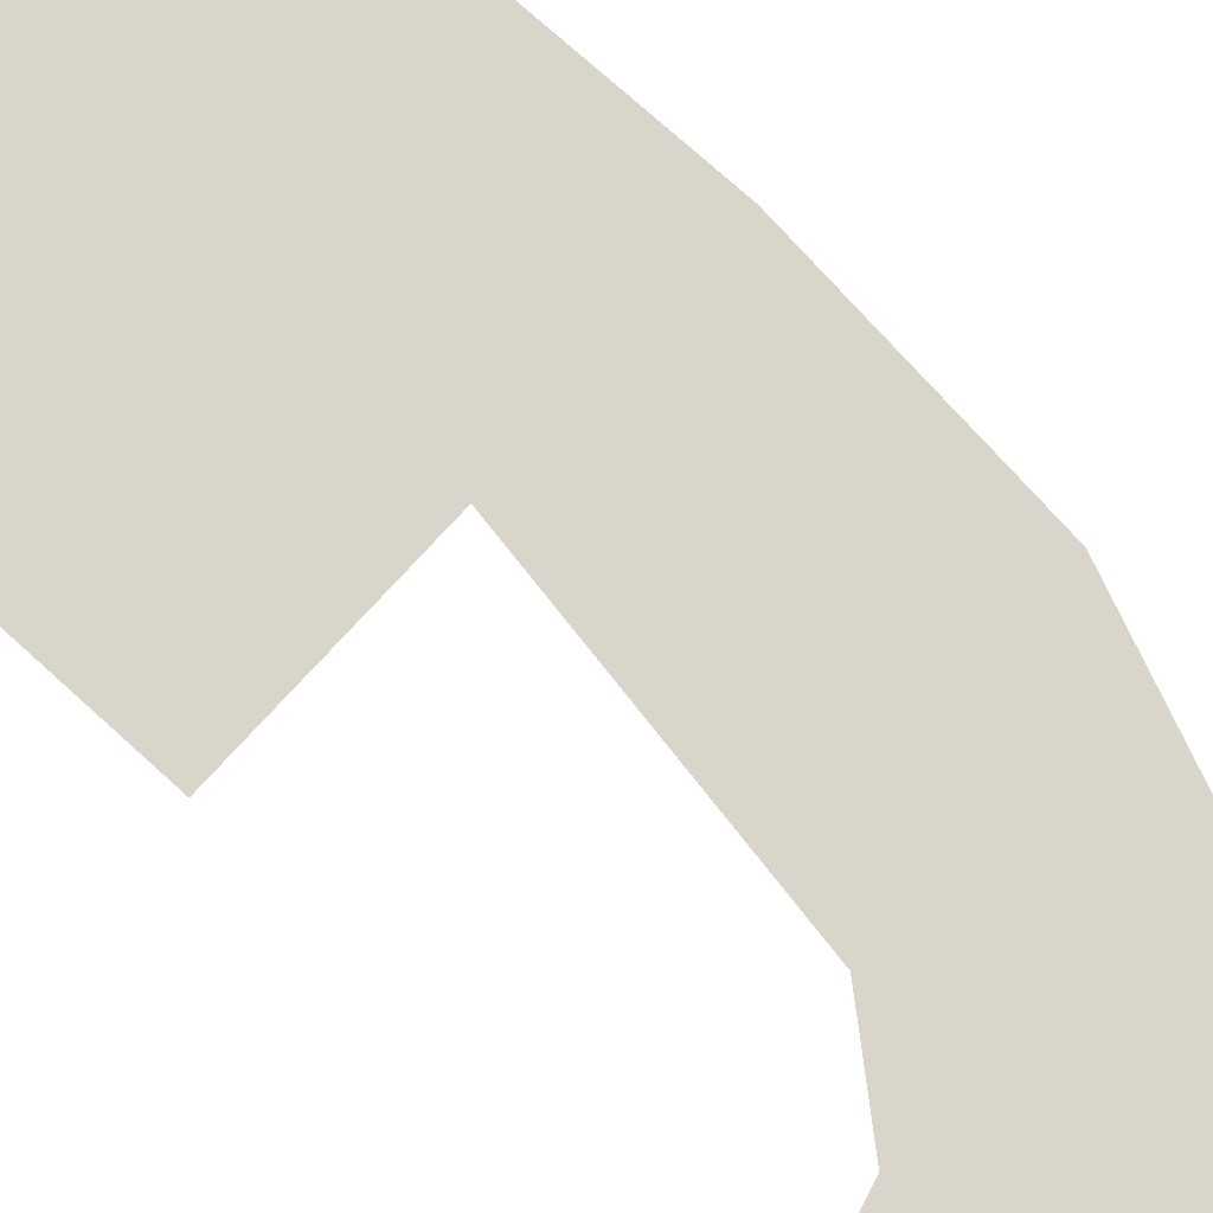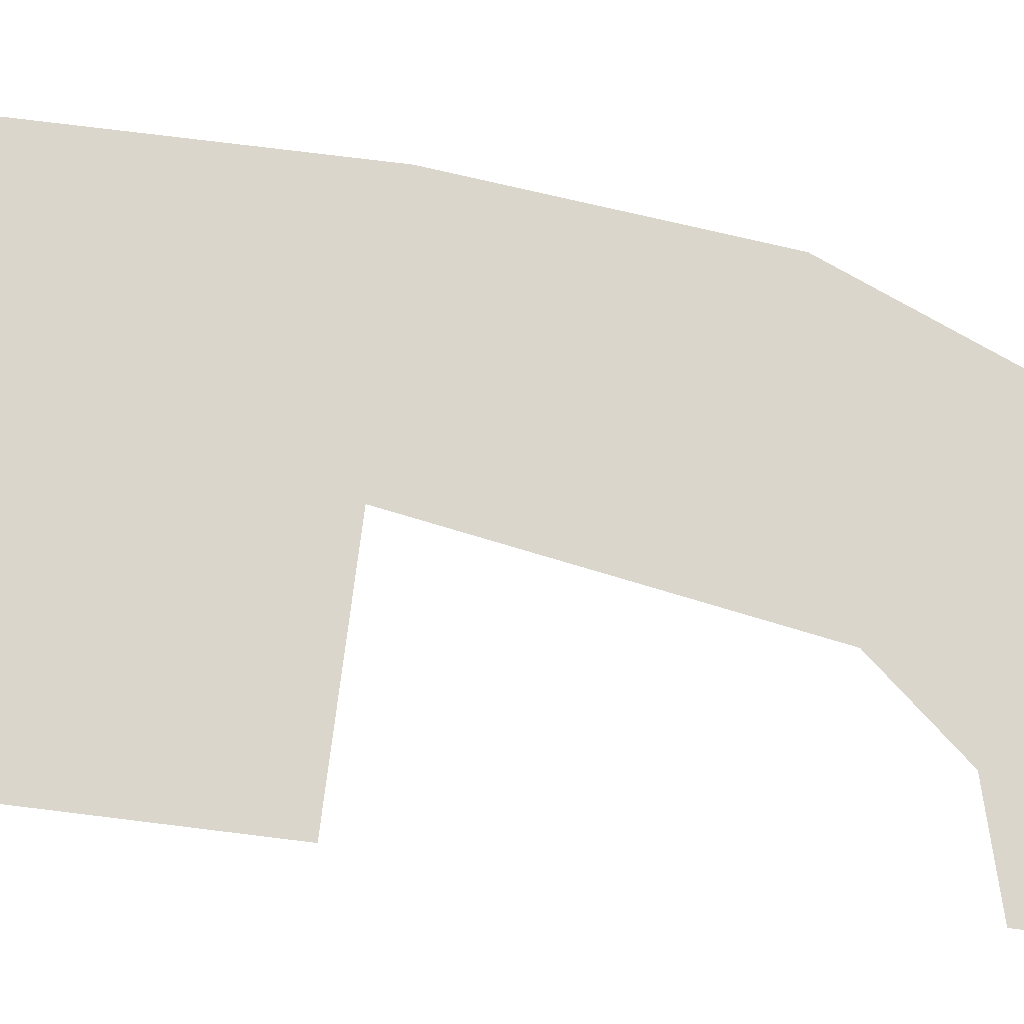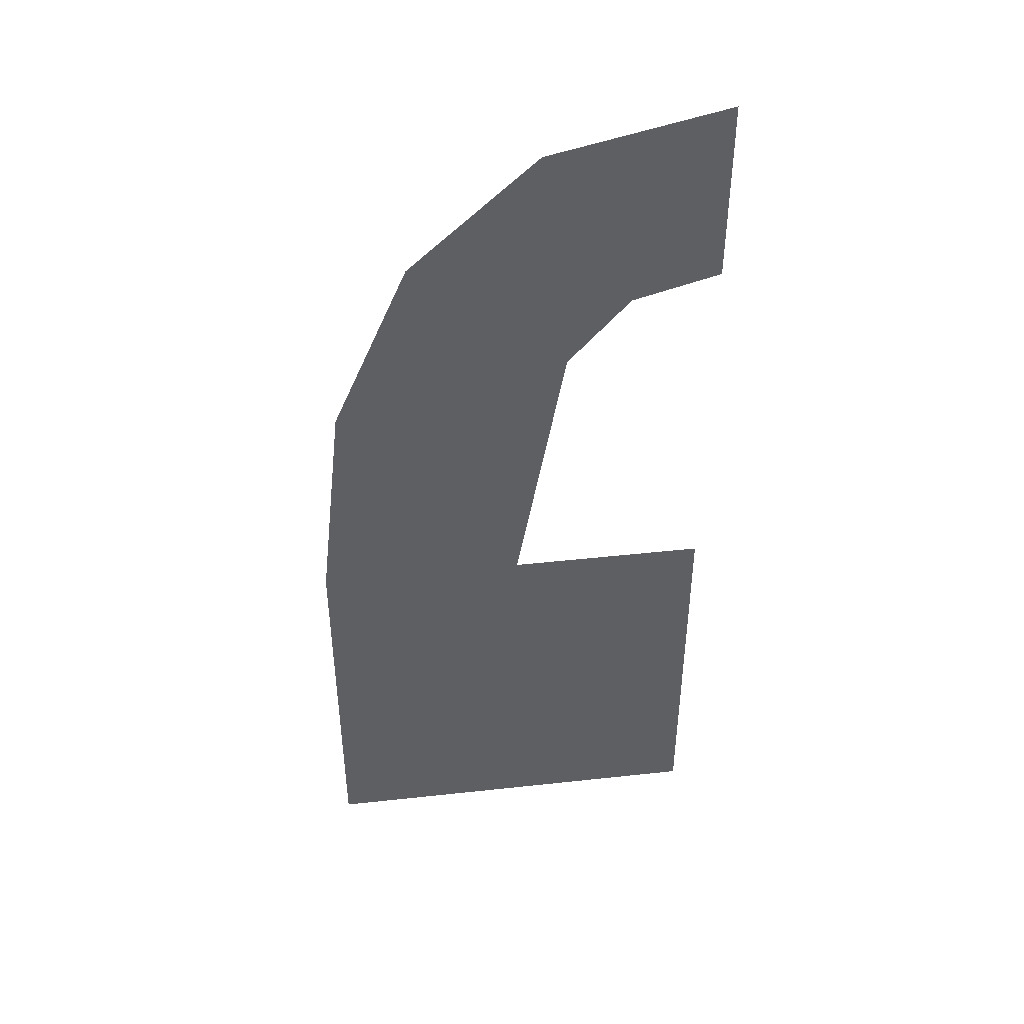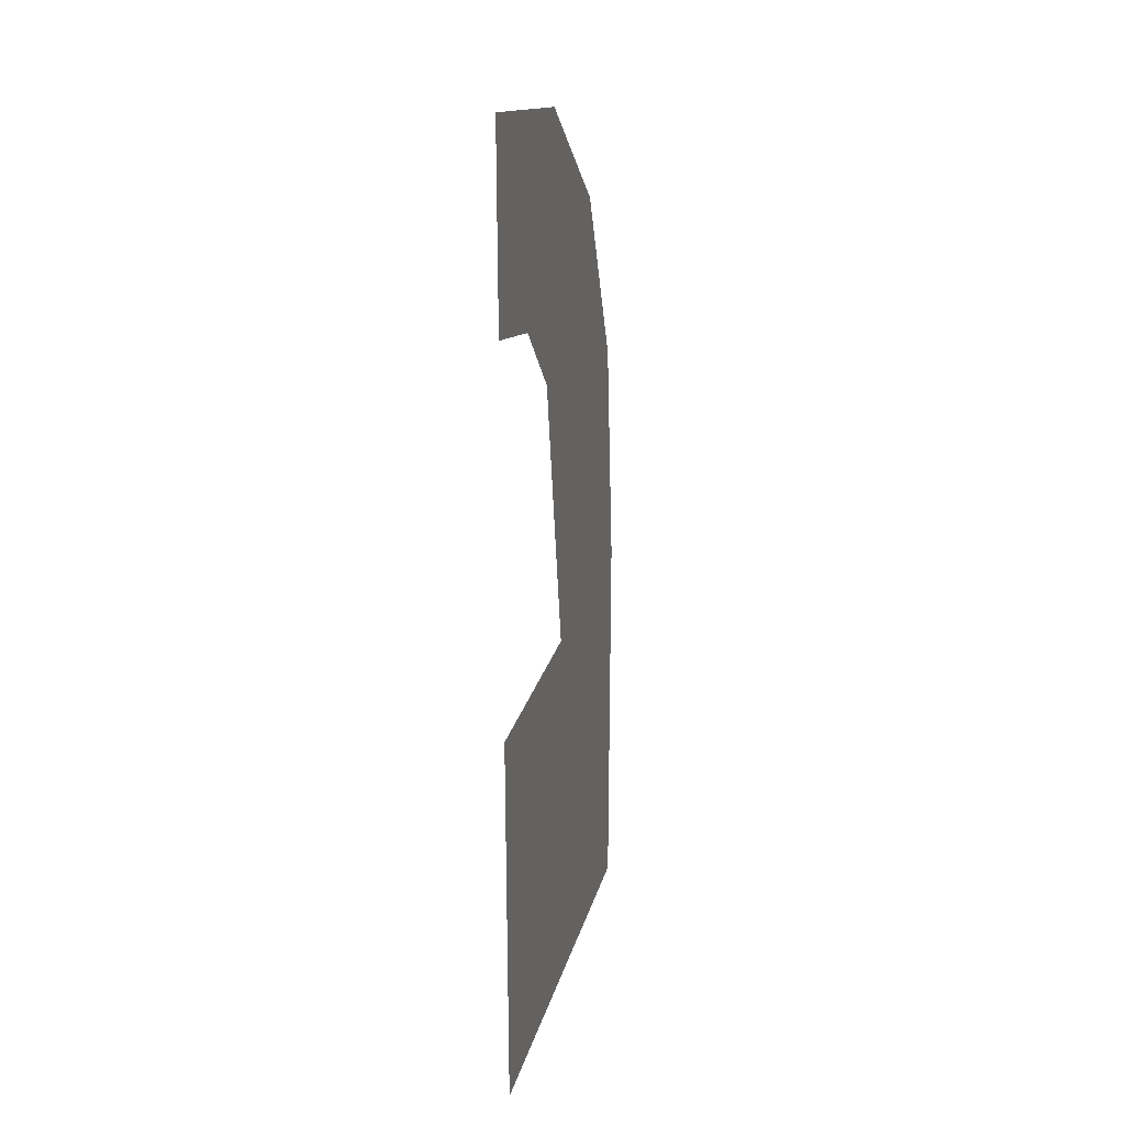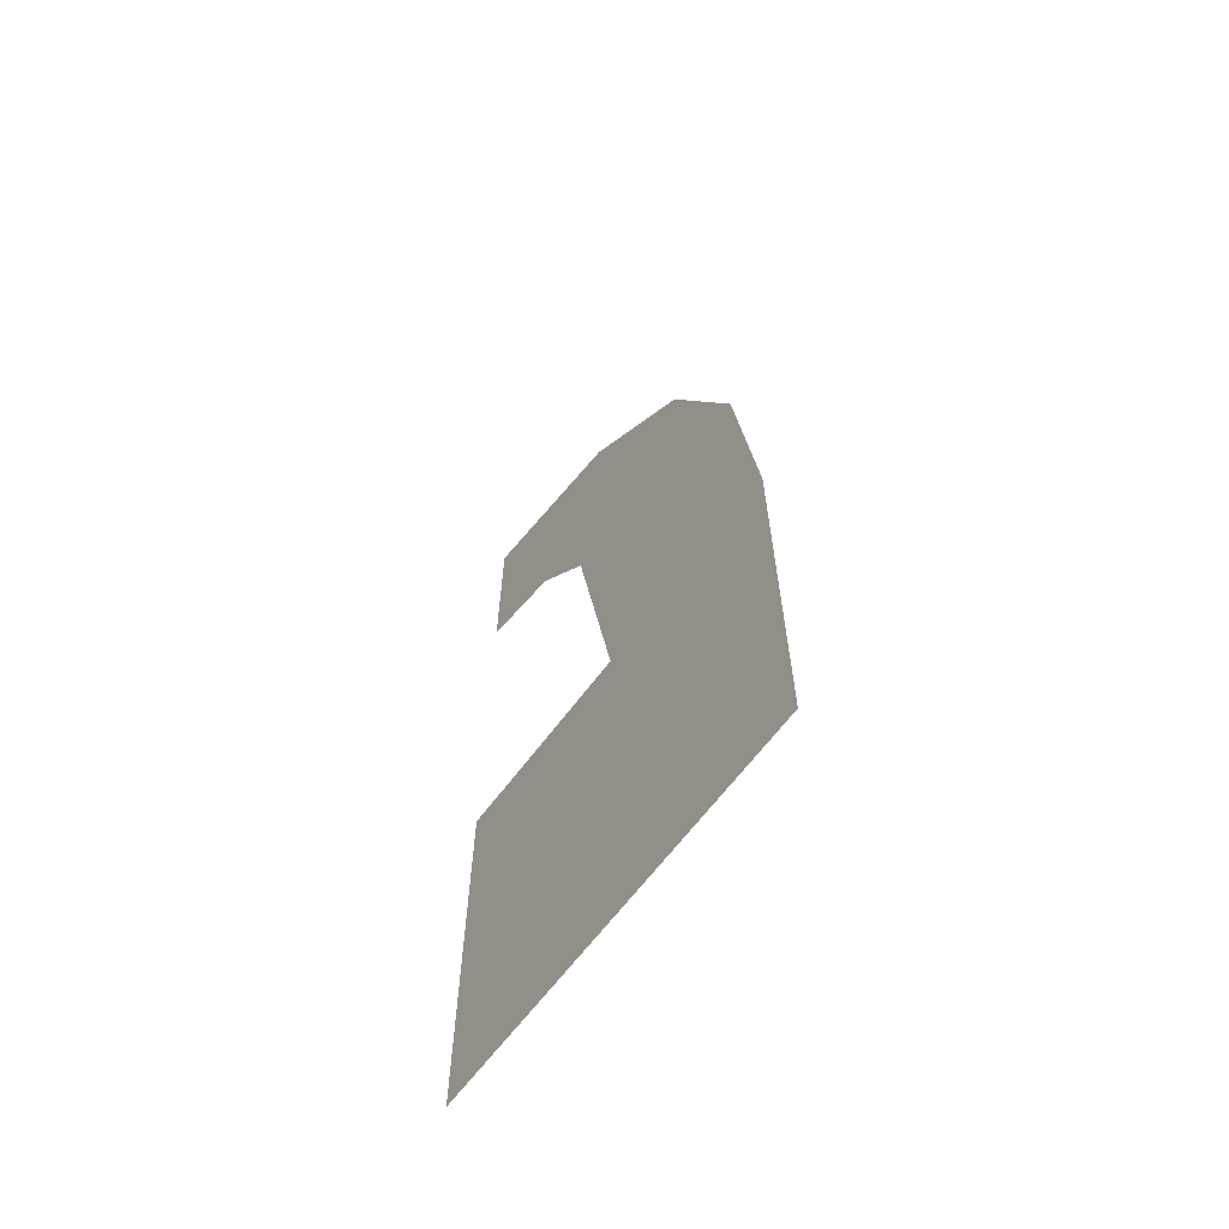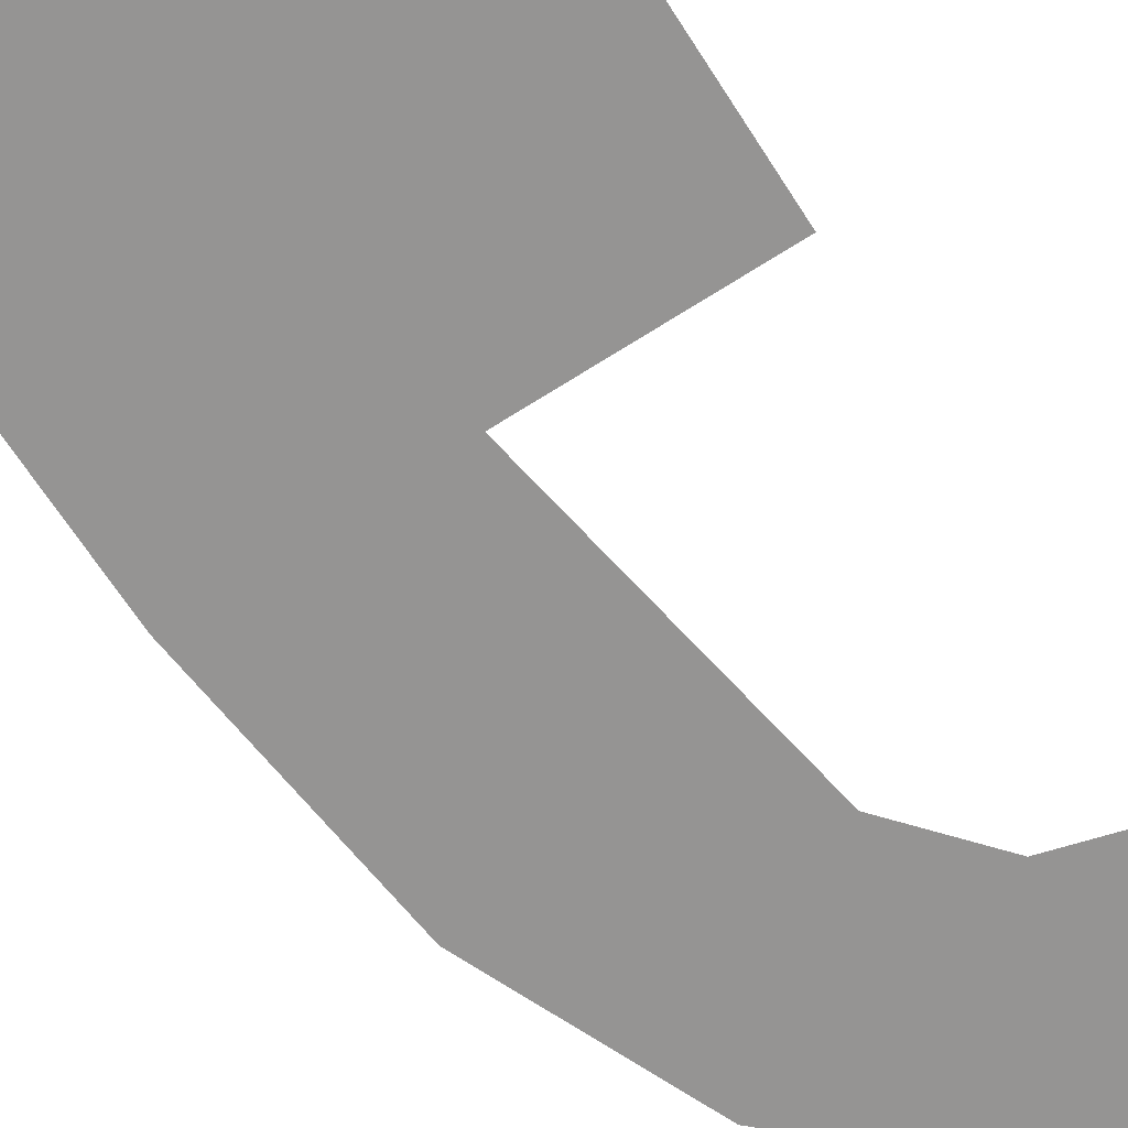
<metadata>
{"format":"obj","ext":"obj","renderer":"f3d","projection":"perspective","resolution":1024,"background":"white","views":[{"elev":74.3,"azim":-47.8,"up":"+Y"},{"elev":73.9,"azim":-82.9,"up":"+Y"},{"elev":45.6,"azim":172.8,"up":"+Z"},{"elev":26.4,"azim":-75.1,"up":"+Z"},{"elev":-64.7,"azim":53.2,"up":"+Z"},{"elev":-67.1,"azim":-147.3,"up":"+Y"}]}
</metadata>
<code>
o mesh94/mesh94-geometry#mesh94-geometry
v 0.2844 -0.1557 0.2852
v 0.2812 -0.1557 0.2884
v 0.2812 -0.1557 0.2852
v 0.2828 -0.1557 0.2884
v 0.2836 -0.1557 0.2916
v 0.2842 -0.1557 0.2902
v 0.2826 -0.1557 0.2925
v 0.2844 -0.1557 0.2884
v 0.2824 -0.1557 0.2906
v 0.2819 -0.1557 0.2912
v 0.2812 -0.1557 0.2928
v 0.2812 -0.1557 0.2914
f 1 2 3
f 2 1 4
f 3 2 1
f 4 1 2
f 4 1 5
f 5 1 4
f 5 1 6
f 6 1 5
f 7 4 5
f 5 4 7
f 6 1 8
f 8 1 6
f 7 9 4
f 4 9 7
f 7 10 9
f 9 10 7
f 11 10 7
f 7 10 11
f 10 11 12
f 12 11 10

</code>
